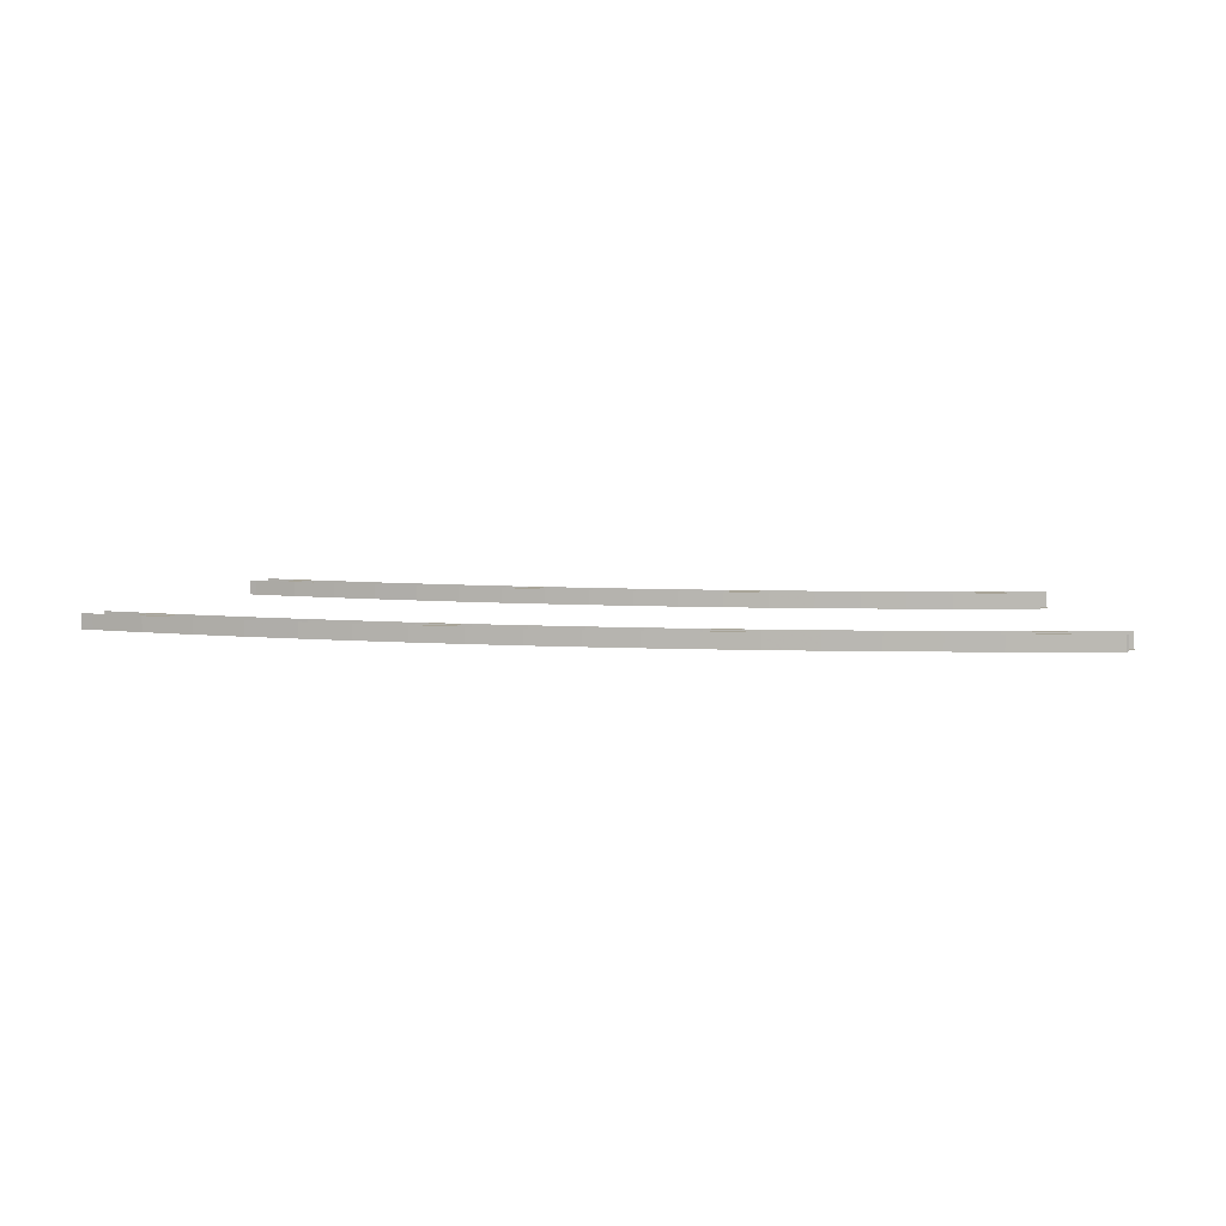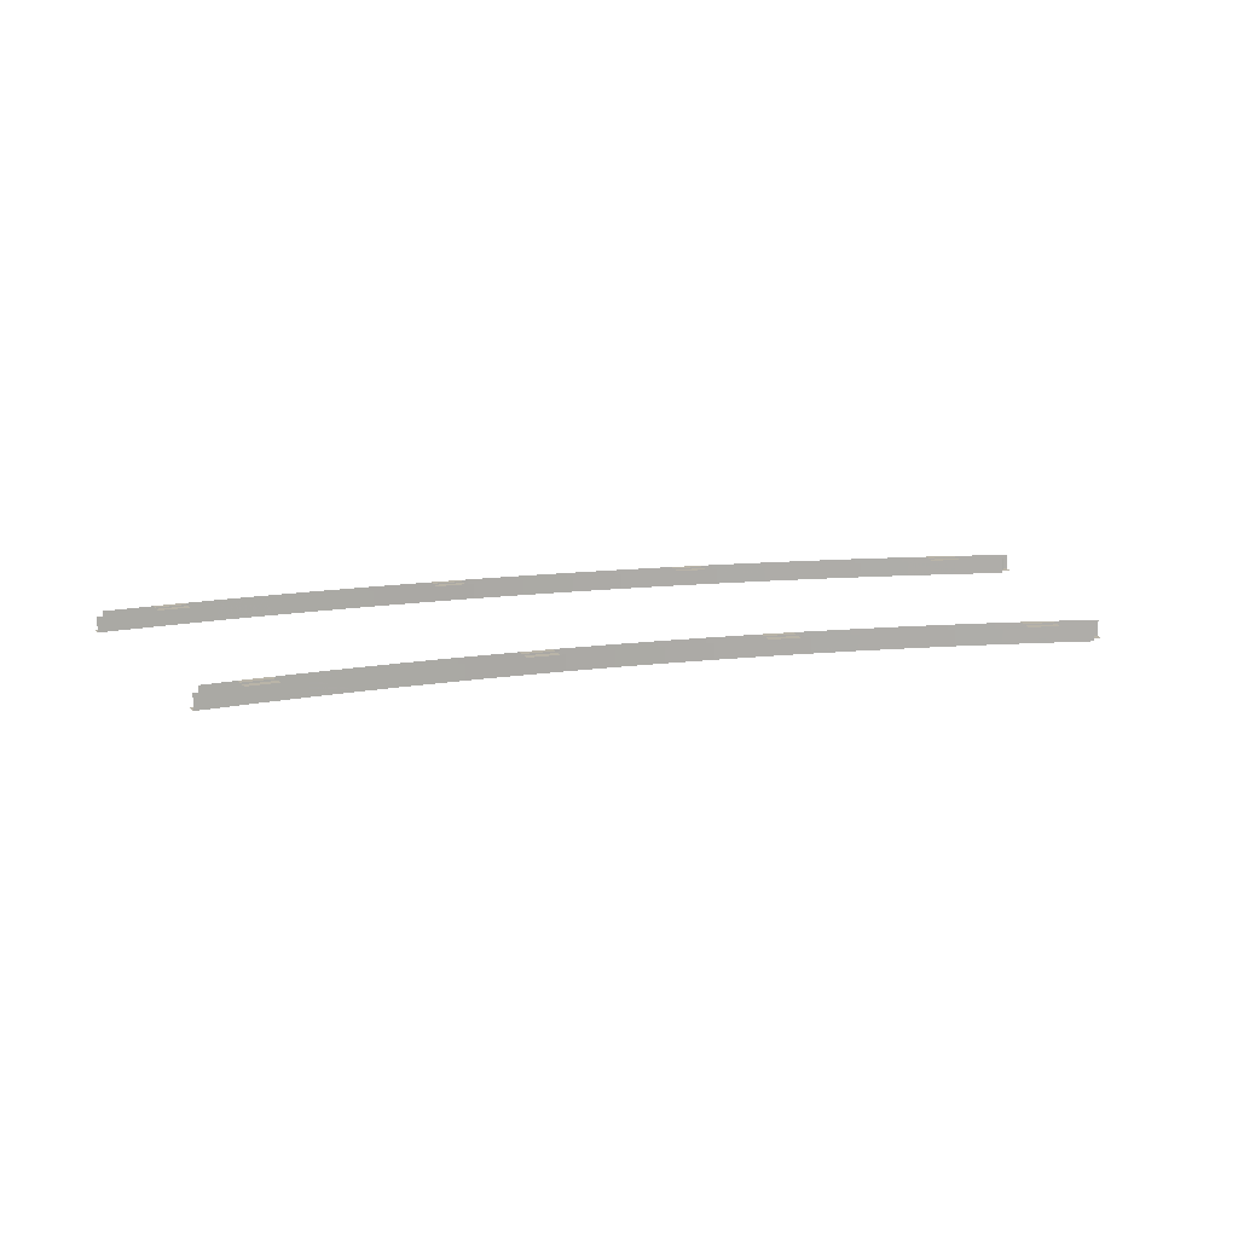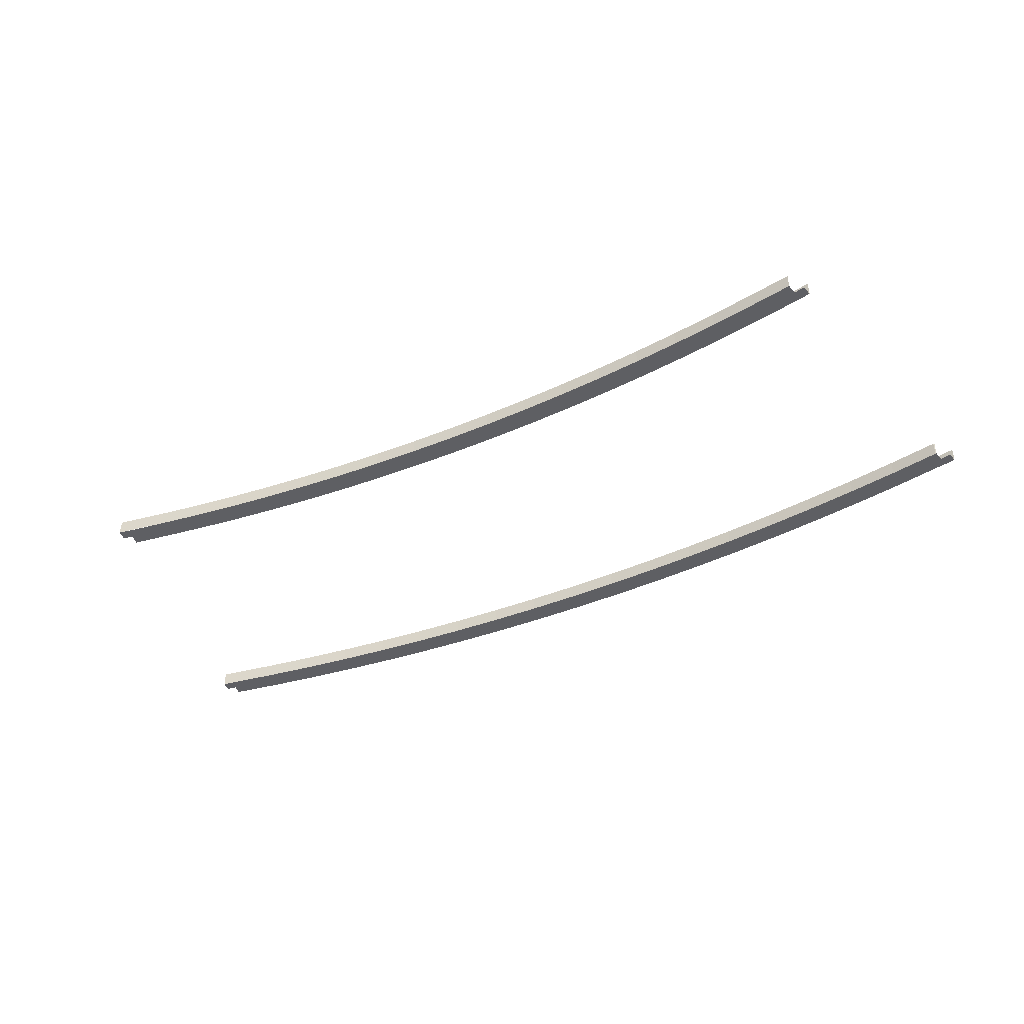
<metadata>
{"format":"obj","ext":"obj","renderer":"f3d","projection":"perspective","resolution":1024,"background":"white","views":[{"elev":7.0,"azim":9.0,"up":"+Y"},{"elev":13.2,"azim":163.3,"up":"+Y"},{"elev":-41.9,"azim":-152.8,"up":"+Y"}]}
</metadata>
<code>
v -6.823 -0.8 -3.135
v -6.651 -0.8 -3.101
v -6.686 -0.8 -2.93
v -6.857 -0.8 -2.964
v -6.857 -0.55 -2.964
v -6.743 -0.55 -2.946
v -6.743 -0.8 -2.946
v -6.857 -0.8 -2.964
v -6.617 -0.8 -3.273
v -5.945 -0.8 -3.164
v -5.945 -0.55 -3.164
v -6.617 -0.55 -3.273
v -6.617 -0.8 -3.273
v -5.945 -0.8 -3.164
v -6 -0.8 -2.819
v -6.686 -0.8 -2.93
v -6.743 -0.55 -2.946
v -6 -0.55 -2.819
v -6 -0.8 -2.819
v -6.743 -0.8 -2.946
v -5.945 -0.8 -3.164
v -5.207 -0.8 -3.053
v -5.207 -0.55 -3.053
v -5.945 -0.55 -3.164
v -5.945 -0.8 -3.164
v -5.207 -0.8 -3.053
v -5.256 -0.8 -2.706
v -6 -0.8 -2.819
v -6 -0.55 -2.819
v -5.256 -0.55 -2.706
v -5.256 -0.8 -2.706
v -6 -0.8 -2.819
v -5.207 -0.8 -3.053
v -4.467 -0.8 -2.956
v -4.467 -0.55 -2.956
v -5.207 -0.55 -3.053
v -5.207 -0.8 -3.053
v -4.467 -0.8 -2.956
v -4.509 -0.8 -2.608
v -5.256 -0.8 -2.706
v -5.256 -0.55 -2.706
v -4.509 -0.55 -2.608
v -4.509 -0.8 -2.608
v -5.256 -0.8 -2.706
v -4.467 -0.8 -2.956
v -3.725 -0.8 -2.874
v -3.725 -0.55 -2.874
v -4.467 -0.55 -2.956
v -4.467 -0.8 -2.956
v -3.725 -0.8 -2.874
v -3.76 -0.8 -2.526
v -4.509 -0.8 -2.608
v -4.509 -0.55 -2.608
v -3.76 -0.55 -2.526
v -3.76 -0.8 -2.526
v -4.509 -0.8 -2.608
v -3.725 -0.8 -2.874
v -2.982 -0.8 -2.807
v -2.982 -0.55 -2.807
v -3.725 -0.55 -2.874
v -3.725 -0.8 -2.874
v -2.982 -0.8 -2.807
v -3.01 -0.8 -2.458
v -3.76 -0.8 -2.526
v -3.76 -0.55 -2.526
v -3.01 -0.55 -2.458
v -3.01 -0.8 -2.458
v -3.76 -0.8 -2.526
v -2.982 -0.8 -2.807
v -2.237 -0.8 -2.755
v -2.237 -0.55 -2.755
v -2.982 -0.55 -2.807
v -2.982 -0.8 -2.807
v -2.237 -0.8 -2.755
v -2.258 -0.8 -2.405
v -3.01 -0.8 -2.458
v -3.01 -0.55 -2.458
v -2.258 -0.55 -2.405
v -2.258 -0.8 -2.405
v -3.01 -0.8 -2.458
v -2.237 -0.8 -2.755
v -1.492 -0.8 -2.717
v -1.492 -0.55 -2.717
v -2.237 -0.55 -2.755
v -2.237 -0.8 -2.755
v -1.492 -0.8 -2.717
v -1.506 -0.8 -2.368
v -2.258 -0.8 -2.405
v -2.258 -0.55 -2.405
v -1.506 -0.55 -2.368
v -1.506 -0.8 -2.368
v -2.258 -0.8 -2.405
v -1.492 -0.8 -2.717
v -0.7462 -0.8 -2.695
v -0.7462 -0.55 -2.695
v -1.492 -0.55 -2.717
v -1.492 -0.8 -2.717
v -0.7462 -0.8 -2.695
v -0.7532 -0.8 -2.345
v -1.506 -0.8 -2.368
v -1.506 -0.55 -2.368
v -0.7532 -0.55 -2.345
v -0.7532 -0.8 -2.345
v -1.506 -0.8 -2.368
v -0.7462 -0.8 -2.695
v 0 -0.8 -2.688
v 0 -0.55 -2.688
v -0.7462 -0.55 -2.695
v -0.7462 -0.8 -2.695
v 0 -0.8 -2.688
v 0 -0.8 -2.337
v -0.7532 -0.8 -2.345
v -0.7532 -0.55 -2.345
v 0 -0.55 -2.337
v 0 -0.8 -2.337
v -0.7532 -0.8 -2.345
v 0 -0.8 -2.688
v 0.7462 -0.8 -2.695
v 0.7462 -0.55 -2.695
v 0 -0.55 -2.688
v 0 -0.8 -2.688
v 0.7462 -0.8 -2.695
v 0.7532 -0.8 -2.345
v 0 -0.8 -2.337
v 0 -0.55 -2.337
v 0.7532 -0.55 -2.345
v 0.7532 -0.8 -2.345
v 0 -0.8 -2.337
v 0.7462 -0.8 -2.695
v 1.492 -0.8 -2.717
v 1.492 -0.55 -2.717
v 0.7462 -0.55 -2.695
v 0.7462 -0.8 -2.695
v 1.492 -0.8 -2.717
v 1.506 -0.8 -2.368
v 0.7532 -0.8 -2.345
v 0.7532 -0.55 -2.345
v 1.506 -0.55 -2.368
v 1.506 -0.8 -2.368
v 0.7532 -0.8 -2.345
v 1.492 -0.8 -2.717
v 2.237 -0.8 -2.755
v 2.237 -0.55 -2.755
v 1.492 -0.55 -2.717
v 1.492 -0.8 -2.717
v 2.237 -0.8 -2.755
v 2.258 -0.8 -2.405
v 1.506 -0.8 -2.368
v 1.506 -0.55 -2.368
v 2.258 -0.55 -2.405
v 2.258 -0.8 -2.405
v 1.506 -0.8 -2.368
v 2.237 -0.8 -2.755
v 2.982 -0.8 -2.807
v 2.982 -0.55 -2.807
v 2.237 -0.55 -2.755
v 2.237 -0.8 -2.755
v 2.982 -0.8 -2.807
v 3.01 -0.8 -2.458
v 2.258 -0.8 -2.405
v 2.258 -0.55 -2.405
v 3.01 -0.55 -2.458
v 3.01 -0.8 -2.458
v 2.258 -0.8 -2.405
v 2.982 -0.8 -2.807
v 3.725 -0.8 -2.874
v 3.725 -0.55 -2.874
v 2.982 -0.55 -2.807
v 2.982 -0.8 -2.807
v 3.725 -0.8 -2.874
v 3.76 -0.8 -2.526
v 3.01 -0.8 -2.458
v 3.01 -0.55 -2.458
v 3.76 -0.55 -2.526
v 3.76 -0.8 -2.526
v 3.01 -0.8 -2.458
v 3.725 -0.8 -2.874
v 4.467 -0.8 -2.956
v 4.467 -0.55 -2.956
v 3.725 -0.55 -2.874
v 3.725 -0.8 -2.874
v 4.467 -0.8 -2.956
v 4.509 -0.8 -2.608
v 3.76 -0.8 -2.526
v 3.76 -0.55 -2.526
v 4.509 -0.55 -2.608
v 4.509 -0.8 -2.608
v 3.76 -0.8 -2.526
v 4.467 -0.8 -2.956
v 5.207 -0.8 -3.053
v 5.207 -0.55 -3.053
v 4.467 -0.55 -2.956
v 4.467 -0.8 -2.956
v 5.207 -0.8 -3.053
v 5.256 -0.8 -2.706
v 4.509 -0.8 -2.608
v 4.509 -0.55 -2.608
v 5.256 -0.55 -2.706
v 5.256 -0.8 -2.706
v 4.509 -0.8 -2.608
v 5.207 -0.8 -3.053
v 5.945 -0.8 -3.164
v 5.945 -0.55 -3.164
v 5.207 -0.55 -3.053
v 5.207 -0.8 -3.053
v 5.945 -0.8 -3.164
v 6 -0.8 -2.819
v 5.256 -0.8 -2.706
v 5.256 -0.55 -2.706
v 6 -0.55 -2.819
v 6 -0.8 -2.819
v 5.256 -0.8 -2.706
v 5.945 -0.8 -3.164
v 6.68 -0.8 -3.29
v 6.68 -0.55 -3.29
v 5.945 -0.55 -3.164
v 5.945 -0.8 -3.164
v 6.617 -0.8 -3.273
v 6.686 -0.8 -2.93
v 6 -0.8 -2.819
v 6.68 -0.8 -3.29
v 6.617 -0.8 -3.273
v 6.651 -0.8 -3.101
v 6.711 -0.8 -3.118
v 6 -0.55 -2.819
v 6.686 -0.55 -2.93
v 6.686 -0.8 -2.93
v 6 -0.8 -2.819
v 6.68 -0.8 -3.29
v 6.789 -0.8 -3.307
v 6.789 -0.55 -3.307
v 6.68 -0.55 -3.29
v 6.68 -0.8 -3.29
v 6.789 -0.8 -3.307
v 6.823 -0.8 -3.135
v 6.711 -0.8 -3.118
v -7.598 -0.8 1.656
v -7.58 -0.8 1.653
v -7.58 -0.55 1.653
v -7.598 -0.55 1.656
v -7.803 -0.8 1.793
v -7.632 -0.8 1.827
v -7.666 -0.8 1.999
v -7.838 -0.8 1.965
v -7.598 -0.8 1.656
v -7.666 -0.8 1.999
v -7.642 -0.8 1.998
v -7.58 -0.8 1.653
v -7.838 -0.55 1.965
v -7.642 -0.55 1.998
v -7.642 -0.8 1.998
v -7.838 -0.8 1.965
v -7.58 -0.8 1.653
v -6.745 -0.8 1.797
v -6.745 -0.55 1.797
v -7.58 -0.55 1.653
v -7.58 -0.8 1.653
v -6.745 -0.8 1.797
v -6.801 -0.8 2.142
v -7.642 -0.8 1.998
v -7.642 -0.55 1.998
v -6.801 -0.55 2.142
v -6.801 -0.8 2.142
v -7.642 -0.8 1.998
v -6.745 -0.8 1.797
v -5.908 -0.8 1.923
v -5.908 -0.55 1.923
v -6.745 -0.55 1.797
v -6.745 -0.8 1.797
v -5.908 -0.8 1.923
v -5.957 -0.8 2.27
v -6.801 -0.8 2.142
v -6.801 -0.55 2.142
v -5.957 -0.55 2.27
v -5.957 -0.8 2.27
v -6.801 -0.8 2.142
v -5.908 -0.8 1.923
v -5.068 -0.8 2.033
v -5.068 -0.55 2.033
v -5.908 -0.55 1.923
v -5.908 -0.8 1.923
v -5.068 -0.8 2.033
v -5.11 -0.8 2.381
v -5.957 -0.8 2.27
v -5.957 -0.55 2.27
v -5.11 -0.55 2.381
v -5.11 -0.8 2.381
v -5.957 -0.8 2.27
v -5.068 -0.8 2.033
v -4.227 -0.8 2.126
v -4.227 -0.55 2.126
v -5.068 -0.55 2.033
v -5.068 -0.8 2.033
v -4.227 -0.8 2.126
v -4.262 -0.8 2.474
v -5.11 -0.8 2.381
v -5.11 -0.55 2.381
v -4.262 -0.55 2.474
v -4.262 -0.8 2.474
v -5.11 -0.8 2.381
v -4.227 -0.8 2.126
v -3.383 -0.8 2.202
v -3.383 -0.55 2.202
v -4.227 -0.55 2.126
v -4.227 -0.8 2.126
v -3.383 -0.8 2.202
v -3.411 -0.8 2.551
v -4.262 -0.8 2.474
v -4.262 -0.55 2.474
v -3.411 -0.55 2.551
v -3.411 -0.8 2.551
v -4.262 -0.8 2.474
v -3.383 -0.8 2.202
v -2.539 -0.8 2.261
v -2.539 -0.55 2.261
v -3.383 -0.55 2.202
v -3.383 -0.8 2.202
v -2.539 -0.8 2.261
v -2.56 -0.8 2.611
v -3.411 -0.8 2.551
v -3.411 -0.55 2.551
v -2.56 -0.55 2.611
v -2.56 -0.8 2.611
v -3.411 -0.8 2.551
v -2.539 -0.8 2.261
v -1.693 -0.8 2.304
v -1.693 -0.55 2.304
v -2.539 -0.55 2.261
v -2.539 -0.8 2.261
v -1.693 -0.8 2.304
v -1.707 -0.8 2.653
v -2.56 -0.8 2.611
v -2.56 -0.55 2.611
v -1.707 -0.55 2.653
v -1.707 -0.8 2.653
v -2.56 -0.8 2.611
v -1.693 -0.8 2.304
v -0.8467 -0.8 2.329
v -0.8467 -0.55 2.329
v -1.693 -0.55 2.304
v -1.693 -0.8 2.304
v -0.8467 -0.8 2.329
v -0.8537 -0.8 2.679
v -1.707 -0.8 2.653
v -1.707 -0.55 2.653
v -0.8537 -0.55 2.679
v -0.8537 -0.8 2.679
v -1.707 -0.8 2.653
v -0.8467 -0.8 2.329
v 0 -0.8 2.337
v 0 -0.55 2.337
v -0.8467 -0.55 2.329
v -0.8467 -0.8 2.329
v 0 -0.8 2.337
v 0 -0.8 2.688
v -0.8537 -0.8 2.679
v -0.8537 -0.55 2.679
v 0 -0.55 2.688
v 0 -0.8 2.688
v -0.8537 -0.8 2.679
v 0 -0.8 2.337
v 0.8467 -0.8 2.329
v 0.8467 -0.55 2.329
v 0 -0.55 2.337
v 0 -0.8 2.337
v 0.8467 -0.8 2.329
v 0.8537 -0.8 2.679
v 0 -0.8 2.688
v 0 -0.55 2.688
v 0.8537 -0.55 2.679
v 0.8537 -0.8 2.679
v 0 -0.8 2.688
v 0.8467 -0.8 2.329
v 1.693 -0.8 2.304
v 1.693 -0.55 2.304
v 0.8467 -0.55 2.329
v 0.8467 -0.8 2.329
v 1.693 -0.8 2.304
v 1.707 -0.8 2.653
v 0.8537 -0.8 2.679
v 0.8537 -0.55 2.679
v 1.707 -0.55 2.653
v 1.707 -0.8 2.653
v 0.8537 -0.8 2.679
v 1.693 -0.8 2.304
v 2.539 -0.8 2.261
v 2.539 -0.55 2.261
v 1.693 -0.55 2.304
v 1.693 -0.8 2.304
v 2.539 -0.8 2.261
v 2.56 -0.8 2.611
v 1.707 -0.8 2.653
v 1.707 -0.55 2.653
v 2.56 -0.55 2.611
v 2.56 -0.8 2.611
v 1.707 -0.8 2.653
v 2.539 -0.8 2.261
v 3.383 -0.8 2.202
v 3.383 -0.55 2.202
v 2.539 -0.55 2.261
v 2.539 -0.8 2.261
v 3.383 -0.8 2.202
v 3.411 -0.8 2.551
v 2.56 -0.8 2.611
v 2.56 -0.55 2.611
v 3.411 -0.55 2.551
v 3.411 -0.8 2.551
v 2.56 -0.8 2.611
v 3.383 -0.8 2.202
v 4.227 -0.8 2.126
v 4.227 -0.55 2.126
v 3.383 -0.55 2.202
v 3.383 -0.8 2.202
v 4.227 -0.8 2.126
v 4.262 -0.8 2.474
v 3.411 -0.8 2.551
v 3.411 -0.55 2.551
v 4.262 -0.55 2.474
v 4.262 -0.8 2.474
v 3.411 -0.8 2.551
v 4.227 -0.8 2.126
v 5.068 -0.8 2.033
v 5.068 -0.55 2.033
v 4.227 -0.55 2.126
v 4.227 -0.8 2.126
v 5.068 -0.8 2.033
v 5.11 -0.8 2.381
v 4.262 -0.8 2.474
v 4.262 -0.55 2.474
v 5.11 -0.55 2.381
v 5.11 -0.8 2.381
v 4.262 -0.8 2.474
v 5.068 -0.8 2.033
v 5.908 -0.8 1.923
v 5.908 -0.55 1.923
v 5.068 -0.55 2.033
v 5.068 -0.8 2.033
v 5.908 -0.8 1.923
v 5.957 -0.8 2.27
v 5.11 -0.8 2.381
v 5.11 -0.55 2.381
v 5.957 -0.55 2.27
v 5.957 -0.8 2.27
v 5.11 -0.8 2.381
v 5.908 -0.8 1.923
v 6.745 -0.8 1.797
v 6.745 -0.55 1.797
v 5.908 -0.55 1.923
v 5.908 -0.8 1.923
v 6.745 -0.8 1.797
v 6.801 -0.8 2.142
v 5.957 -0.8 2.27
v 5.957 -0.55 2.27
v 6.801 -0.55 2.142
v 6.801 -0.8 2.142
v 5.957 -0.8 2.27
v 6.745 -0.8 1.797
v 7.58 -0.8 1.653
v 7.58 -0.55 1.653
v 6.745 -0.55 1.797
v 6.745 -0.8 1.797
v 7.58 -0.8 1.653
v 7.642 -0.8 1.998
v 6.801 -0.8 2.142
v 6.801 -0.55 2.142
v 7.642 -0.55 1.998
v 7.642 -0.8 1.998
v 6.801 -0.8 2.142
v 7.58 -0.8 1.653
v 7.769 -0.8 1.622
v 7.769 -0.55 1.622
v 7.58 -0.55 1.653
v 7.58 -0.8 1.653
v 7.598 -0.8 1.656
v 7.666 -0.8 1.999
v 7.642 -0.8 1.998
v 7.642 -0.55 1.998
v 7.666 -0.55 1.999
v 7.666 -0.8 1.999
v 7.642 -0.8 1.998
v 7.769 -0.8 1.622
v 7.598 -0.8 1.656
v 7.632 -0.8 1.827
v 7.803 -0.8 1.793
v -2.087 -0.55 -2.62
v -2.08 -0.55 -2.745
v -1.581 -0.55 -2.72
v -1.587 -0.55 -2.595
v -2.098 -0.55 -2.395
v -2.091 -0.55 -2.52
v -1.592 -0.55 -2.495
v -1.598 -0.55 -2.371
v -2.333 -0.55 2.399
v -2.327 -0.55 2.274
v -1.828 -0.55 2.299
v -1.834 -0.55 2.424
v -2.344 -0.55 2.624
v -2.338 -0.55 2.499
v -1.839 -0.55 2.524
v -1.845 -0.55 2.648
v -6.112 -0.55 -3.059
v -6.093 -0.55 -3.183
v -5.599 -0.55 -3.11
v -5.617 -0.55 -2.986
v -6.145 -0.55 -2.837
v -6.126 -0.55 -2.961
v -5.632 -0.55 -2.887
v -5.65 -0.55 -2.764
v -6.849 -0.55 1.911
v -6.83 -0.55 1.788
v -6.336 -0.55 1.861
v -6.354 -0.55 1.985
v -6.882 -0.55 2.134
v -6.863 -0.55 2.01
v -6.369 -0.55 2.084
v -6.387 -0.55 2.207
v 1.587 -0.55 -2.595
v 1.581 -0.55 -2.72
v 2.08 -0.55 -2.745
v 2.087 -0.55 -2.62
v 1.598 -0.55 -2.371
v 1.592 -0.55 -2.495
v 2.091 -0.55 -2.52
v 2.098 -0.55 -2.395
v 1.834 -0.55 2.424
v 1.828 -0.55 2.299
v 2.327 -0.55 2.274
v 2.333 -0.55 2.399
v 1.845 -0.55 2.648
v 1.839 -0.55 2.524
v 2.338 -0.55 2.499
v 2.344 -0.55 2.624
v 5.617 -0.55 -2.986
v 5.599 -0.55 -3.11
v 6.093 -0.55 -3.183
v 6.112 -0.55 -3.059
v 5.65 -0.55 -2.764
v 5.632 -0.55 -2.887
v 6.126 -0.55 -2.961
v 6.145 -0.55 -2.837
v 6.354 -0.55 1.985
v 6.336 -0.55 1.861
v 6.83 -0.55 1.788
v 6.849 -0.55 1.911
v 6.387 -0.55 2.207
v 6.369 -0.55 2.084
v 6.863 -0.55 2.01
v 6.882 -0.55 2.134
g mesh6948230
f 1 2 3
f 3 4 1
f 5 6 7
f 7 8 5
f 9 10 11
f 11 12 9
f 13 14 15
f 15 16 13
f 17 18 19
f 19 20 17
f 21 22 23
f 23 24 21
f 25 26 27
f 27 28 25
f 29 30 31
f 31 32 29
f 33 34 35
f 35 36 33
f 37 38 39
f 39 40 37
f 41 42 43
f 43 44 41
f 45 46 47
f 47 48 45
f 49 50 51
f 51 52 49
f 53 54 55
f 55 56 53
f 57 58 59
f 59 60 57
f 61 62 63
f 63 64 61
f 65 66 67
f 67 68 65
f 69 70 71
f 71 72 69
f 73 74 75
f 75 76 73
f 77 78 79
f 79 80 77
f 81 82 83
f 83 84 81
f 85 86 87
f 87 88 85
f 89 90 91
f 91 92 89
f 93 94 95
f 95 96 93
f 97 98 99
f 99 100 97
f 101 102 103
f 103 104 101
f 105 106 107
f 107 108 105
f 109 110 111
f 111 112 109
f 113 114 115
f 115 116 113
f 117 118 119
f 119 120 117
f 121 122 123
f 123 124 121
f 125 126 127
f 127 128 125
f 129 130 131
f 131 132 129
f 133 134 135
f 135 136 133
f 137 138 139
f 139 140 137
f 141 142 143
f 143 144 141
f 145 146 147
f 147 148 145
f 149 150 151
f 151 152 149
f 153 154 155
f 155 156 153
f 157 158 159
f 159 160 157
f 161 162 163
f 163 164 161
f 165 166 167
f 167 168 165
f 169 170 171
f 171 172 169
f 173 174 175
f 175 176 173
f 177 178 179
f 179 180 177
f 181 182 183
f 183 184 181
f 185 186 187
f 187 188 185
f 189 190 191
f 191 192 189
f 193 194 195
f 195 196 193
f 197 198 199
f 199 200 197
f 201 202 203
f 203 204 201
f 205 206 207
f 207 208 205
f 209 210 211
f 211 212 209
f 213 214 215
f 215 216 213
f 217 218 219
f 219 220 217
f 221 222 223
f 223 224 221
f 225 226 227
f 227 228 225
f 229 230 231
f 231 232 229
f 233 234 235
f 235 236 233
f 237 238 239
f 239 240 237
f 241 242 243
f 243 244 241
f 245 246 247
f 247 248 245
f 249 250 251
f 251 252 249
f 253 254 255
f 255 256 253
f 257 258 259
f 259 260 257
f 261 262 263
f 263 264 261
f 265 266 267
f 267 268 265
f 269 270 271
f 271 272 269
f 273 274 275
f 275 276 273
f 277 278 279
f 279 280 277
f 281 282 283
f 283 284 281
f 285 286 287
f 287 288 285
f 289 290 291
f 291 292 289
f 293 294 295
f 295 296 293
f 297 298 299
f 299 300 297
f 301 302 303
f 303 304 301
f 305 306 307
f 307 308 305
f 309 310 311
f 311 312 309
f 313 314 315
f 315 316 313
f 317 318 319
f 319 320 317
f 321 322 323
f 323 324 321
f 325 326 327
f 327 328 325
f 329 330 331
f 331 332 329
f 333 334 335
f 335 336 333
f 337 338 339
f 339 340 337
f 341 342 343
f 343 344 341
f 345 346 347
f 347 348 345
f 349 350 351
f 351 352 349
f 353 354 355
f 355 356 353
f 357 358 359
f 359 360 357
f 361 362 363
f 363 364 361
f 365 366 367
f 367 368 365
f 369 370 371
f 371 372 369
f 373 374 375
f 375 376 373
f 377 378 379
f 379 380 377
f 381 382 383
f 383 384 381
f 385 386 387
f 387 388 385
f 389 390 391
f 391 392 389
f 393 394 395
f 395 396 393
f 397 398 399
f 399 400 397
f 401 402 403
f 403 404 401
f 405 406 407
f 407 408 405
f 409 410 411
f 411 412 409
f 413 414 415
f 415 416 413
f 417 418 419
f 419 420 417
f 421 422 423
f 423 424 421
f 425 426 427
f 427 428 425
f 429 430 431
f 431 432 429
f 433 434 435
f 435 436 433
f 437 438 439
f 439 440 437
f 441 442 443
f 443 444 441
f 445 446 447
f 447 448 445
f 449 450 451
f 451 452 449
f 453 454 455
f 455 456 453
f 457 458 459
f 459 460 457
f 461 462 463
f 463 464 461
f 465 466 467
f 467 468 465
f 469 470 471
f 471 472 469
f 473 474 475
f 475 476 473
f 477 478 479
f 479 480 477
f 481 482 483
f 483 484 481
g mesh6948231
f 485 486 487
f 487 488 485
g mesh6948233
f 489 490 491
f 491 492 489
g mesh6948235
f 493 494 495
f 495 496 493
g mesh6948237
f 497 498 499
f 499 500 497
g mesh6948239
f 501 502 503
f 503 504 501
g mesh6948241
f 505 506 507
f 507 508 505
g mesh6948243
f 509 510 511
f 511 512 509
g mesh6948245
f 513 514 515
f 515 516 513
g mesh6948247
f 517 518 519
f 519 520 517
g mesh6948249
f 521 522 523
f 523 524 521
g mesh6948251
f 525 526 527
f 527 528 525
g mesh6948253
f 529 530 531
f 531 532 529
g mesh6948255
f 533 534 535
f 535 536 533
g mesh6948257
f 537 538 539
f 539 540 537
g mesh6948259
f 541 542 543
f 543 544 541
g mesh6948261
f 545 546 547
f 547 548 545

</code>
